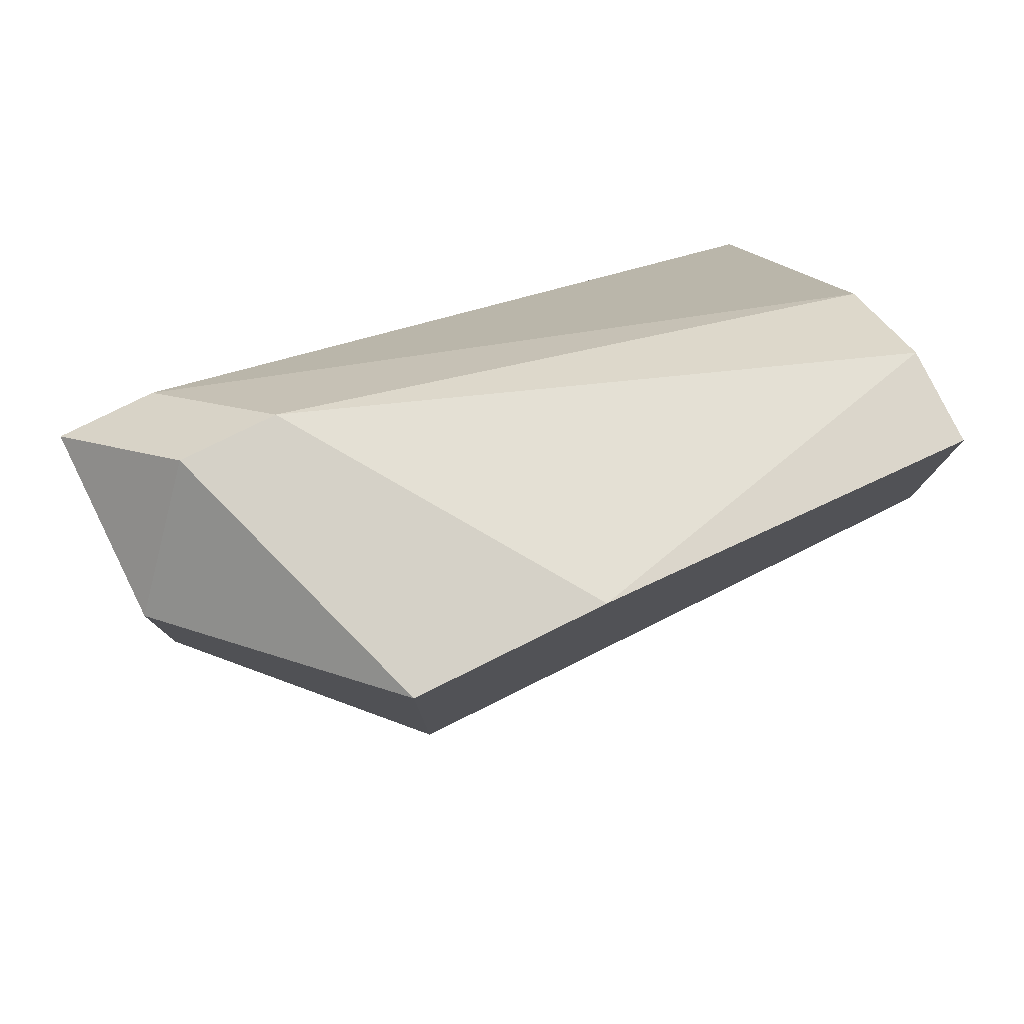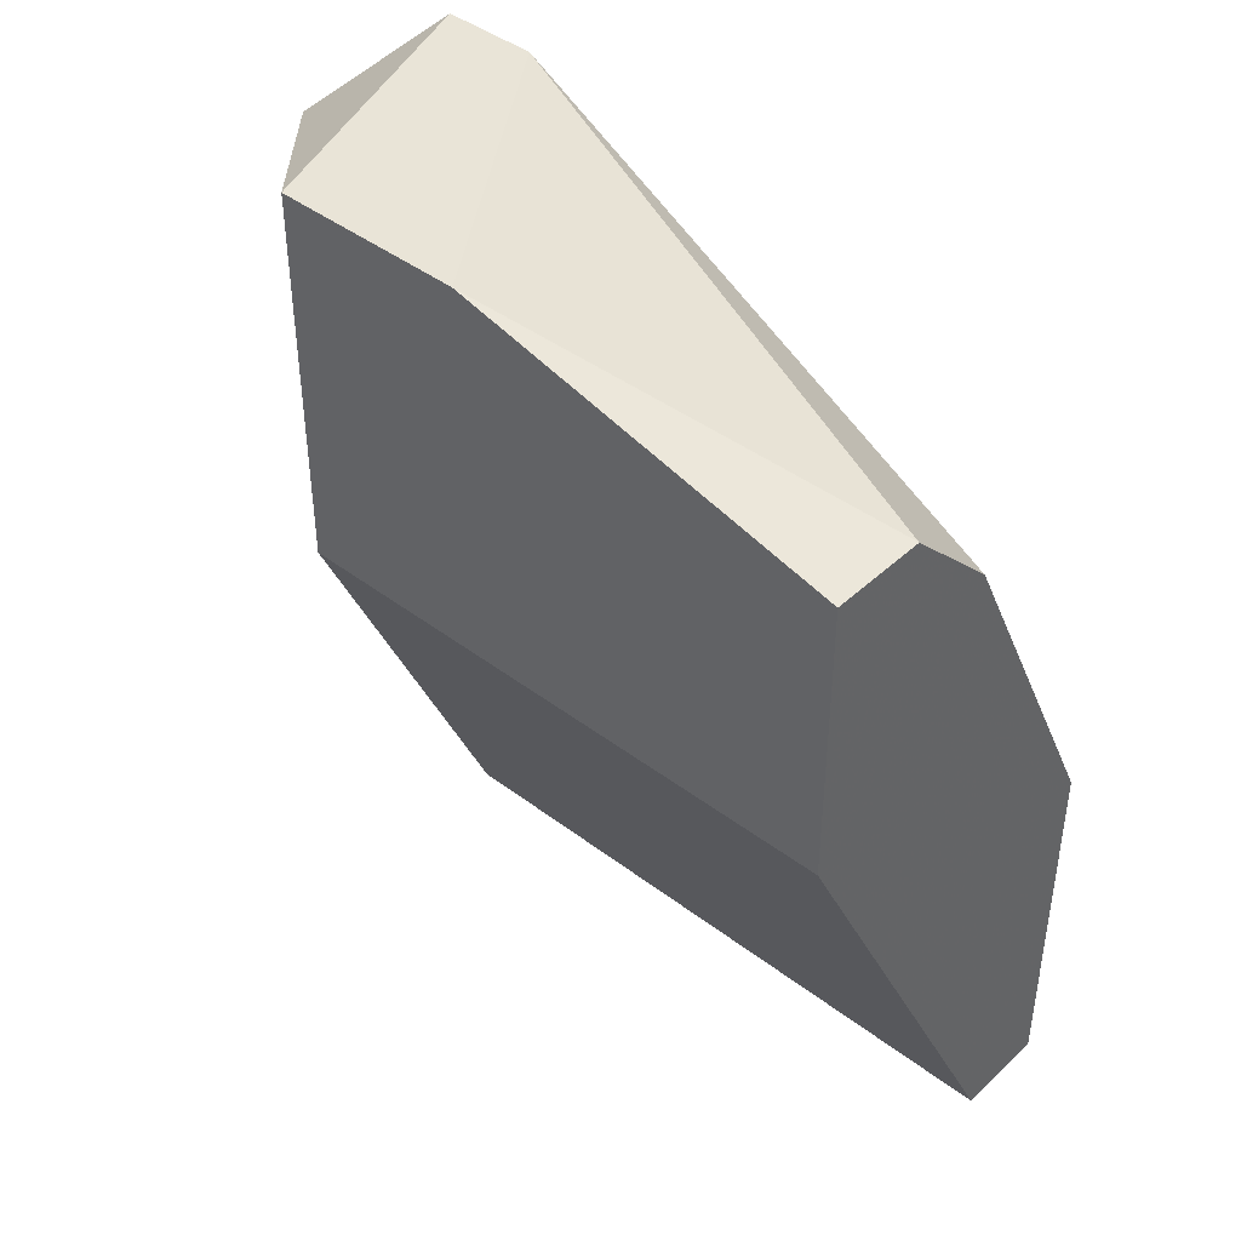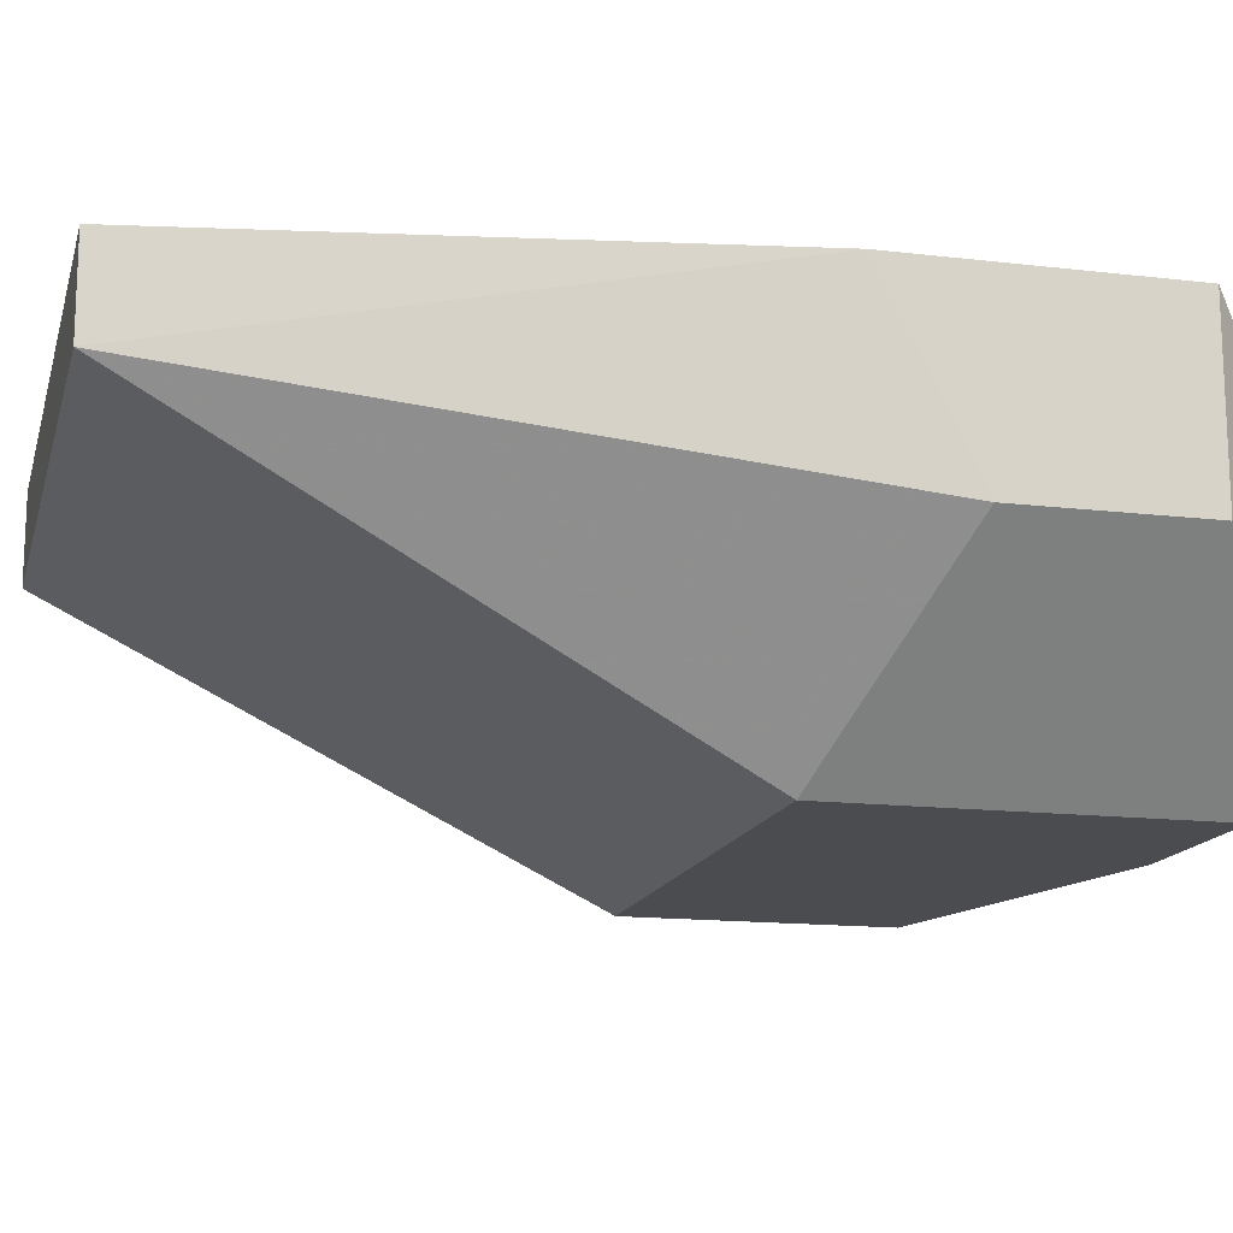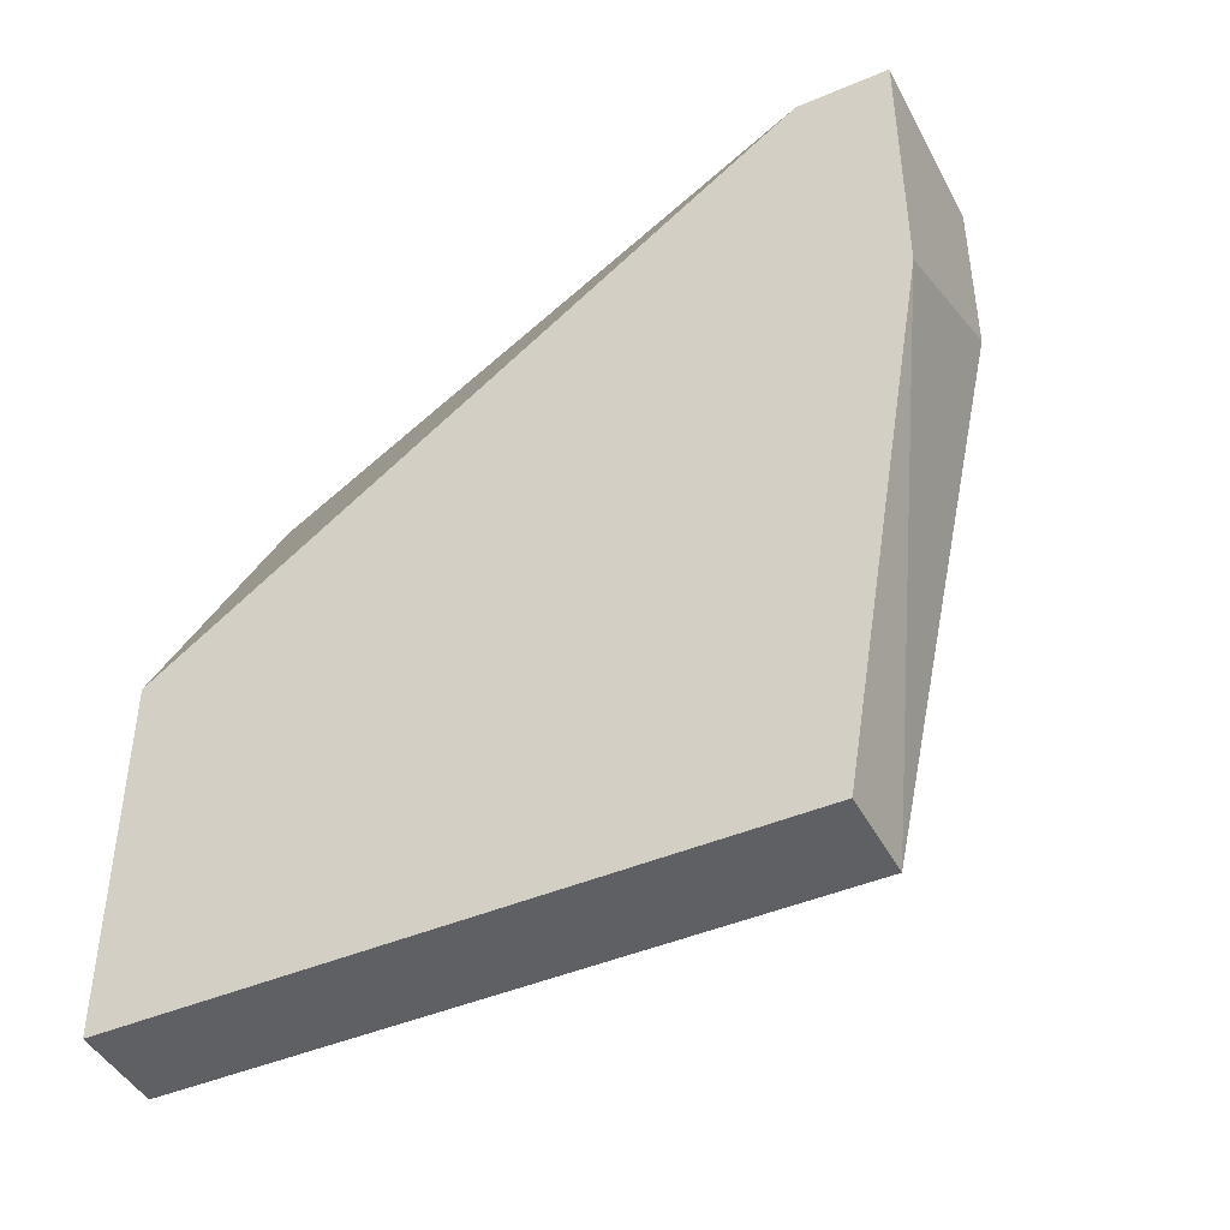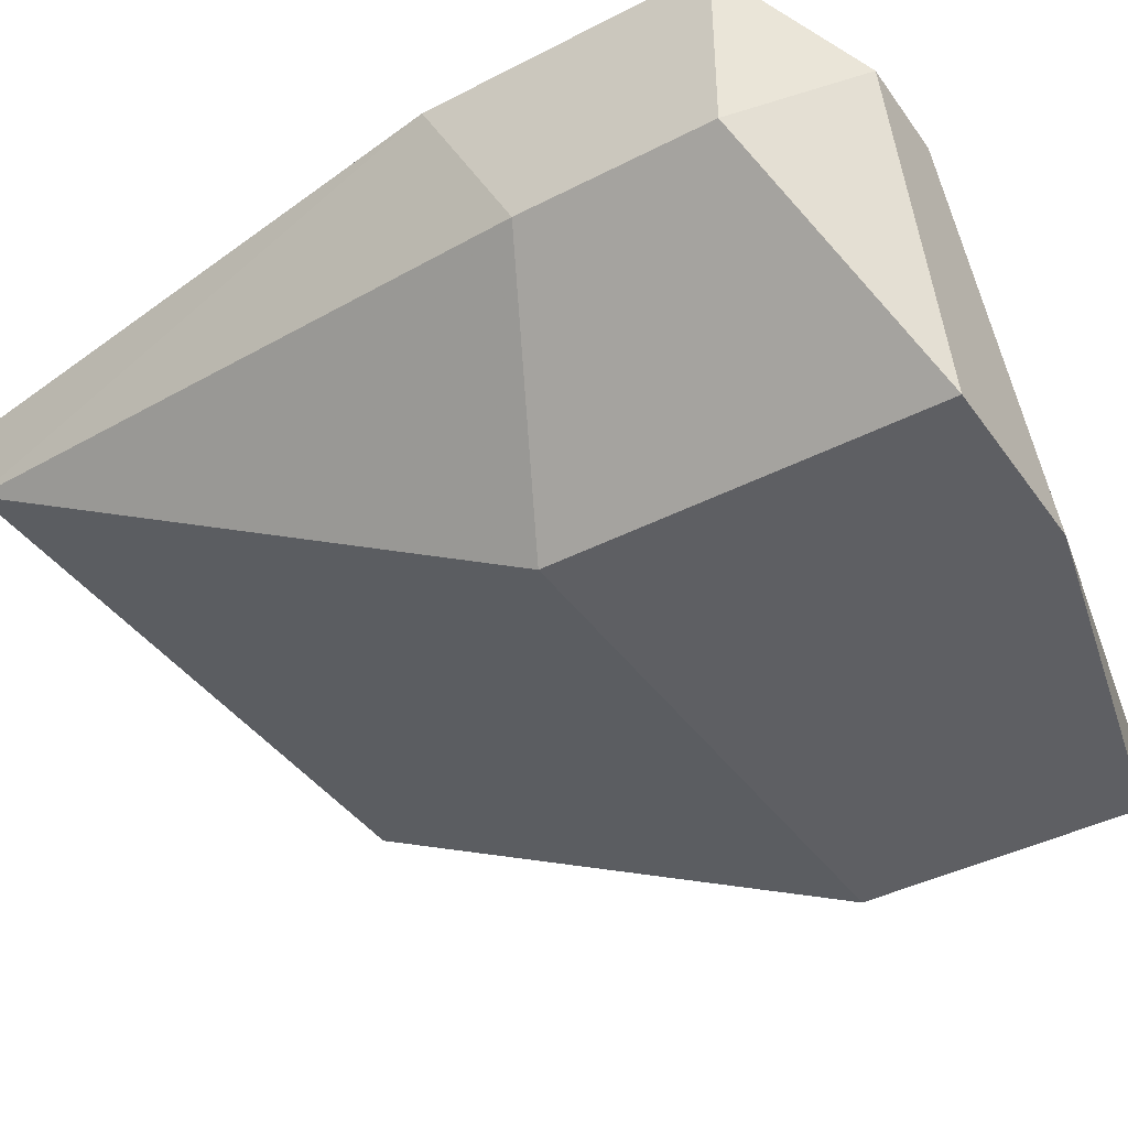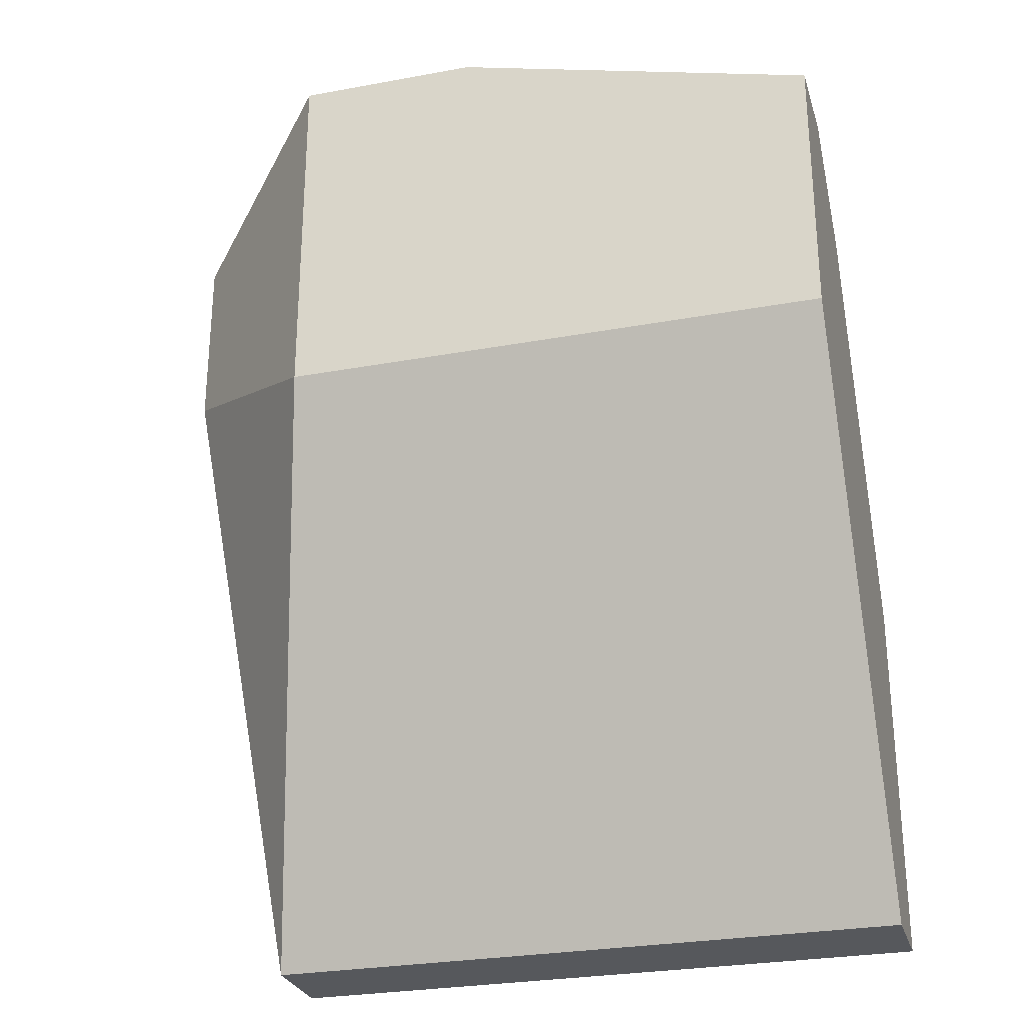
<metadata>
{"format":"obj","ext":"obj","renderer":"f3d","projection":"perspective","resolution":1024,"background":"white","views":[{"elev":79.5,"azim":153.7,"up":"+Y"},{"elev":42.9,"azim":-137.9,"up":"+Y"},{"elev":-15.1,"azim":75.8,"up":"+Z"},{"elev":-44.4,"azim":26.4,"up":"+Y"},{"elev":-41.0,"azim":122.2,"up":"+Z"},{"elev":-27.8,"azim":-164.3,"up":"+Y"}]}
</metadata>
<code>
v -0.09213 0.1419 0.05961
v -0.09213 0.135 0.07334
v -0.099 0.09386 0.07334
v -0.099 0.1556 0.07334
v -0.147 0.1488 0.05961
v -0.147 0.1556 0.05275
v -0.147 0.1556 0.04588
v -0.1196 0.1625 0.04588
v -0.09213 0.1556 0.05961
v -0.09213 0.1556 0.07334
v -0.1059 0.1625 0.06647
v -0.1059 0.1625 0.04588
v -0.099 0.1625 0.06647
v -0.1059 0.135 0.04588
v -0.147 0.09386 0.07334
v -0.147 0.1213 0.07334
v -0.147 0.135 0.04588
v -0.099 0.09386 0.06647
v -0.147 0.09386 0.06647
f 1 2 18
f 3 2 10
f 18 2 3
f 16 4 5
f 11 4 10
f 10 4 16
f 5 4 11
f 6 5 11
f 16 5 6
f 6 7 17
f 8 7 6
f 17 7 8
f 10 1 9
f 9 1 14
f 14 1 18
f 13 11 10
f 6 11 8
f 8 11 13
f 14 12 9
f 9 12 13
f 8 12 14
f 13 12 8
f 16 15 3
f 3 15 19
f 19 15 16
f 10 9 13
f 16 3 10
f 18 3 19
f 16 6 17
f 17 14 18
f 8 14 17
f 19 17 18
f 16 17 19
f 10 2 1

</code>
